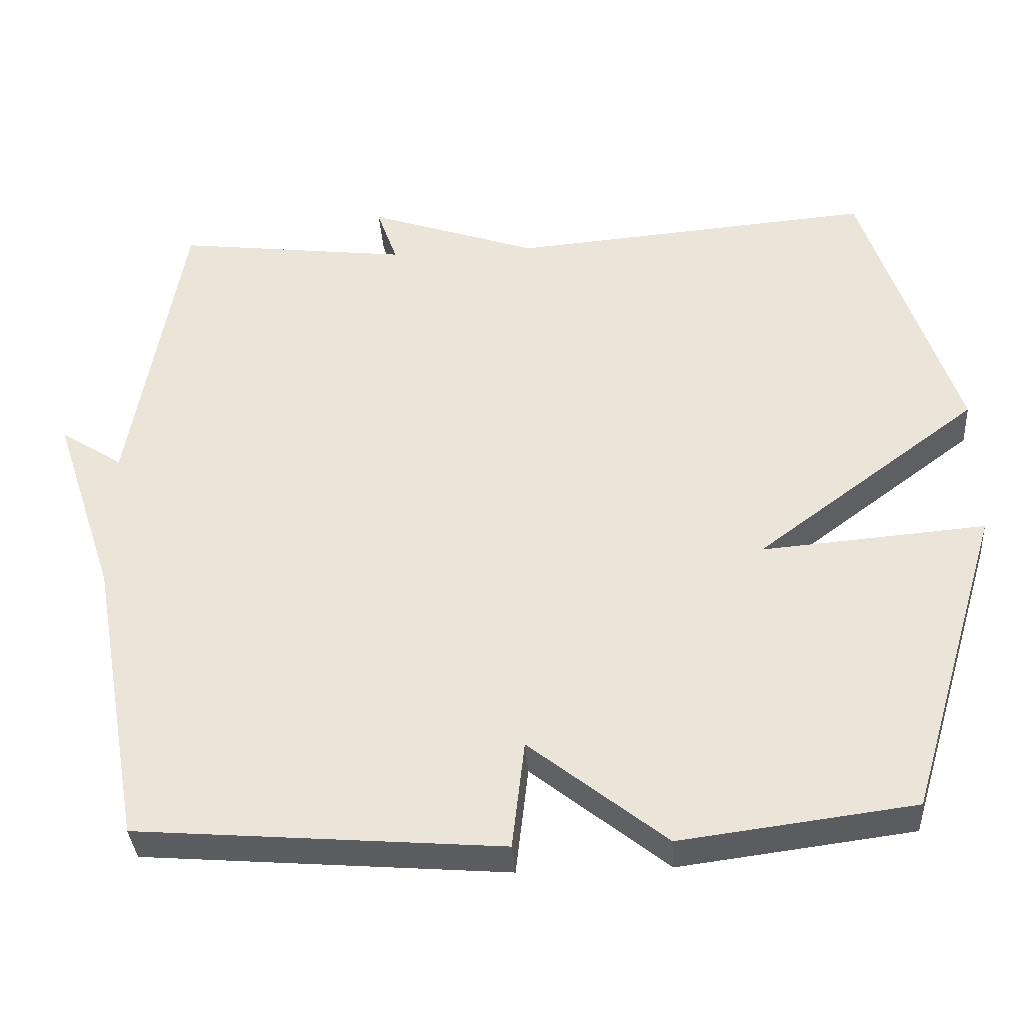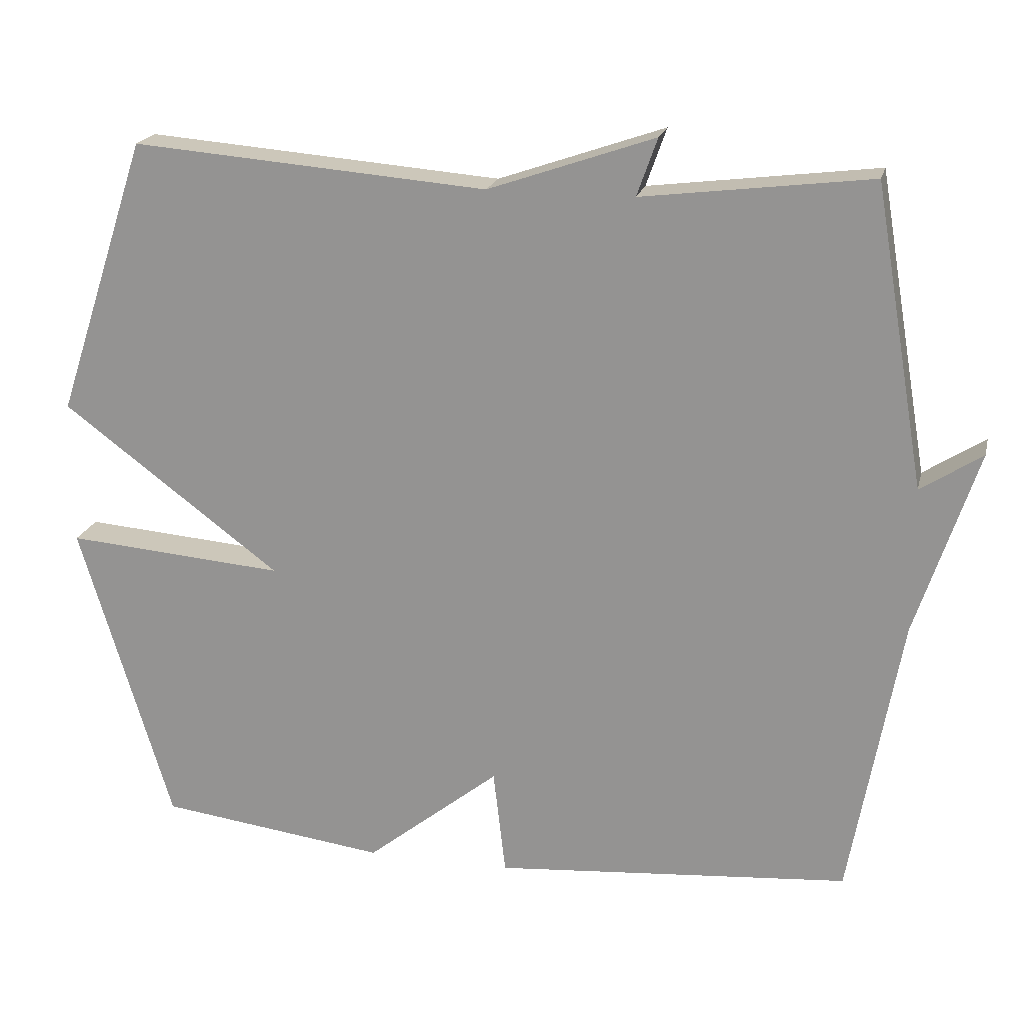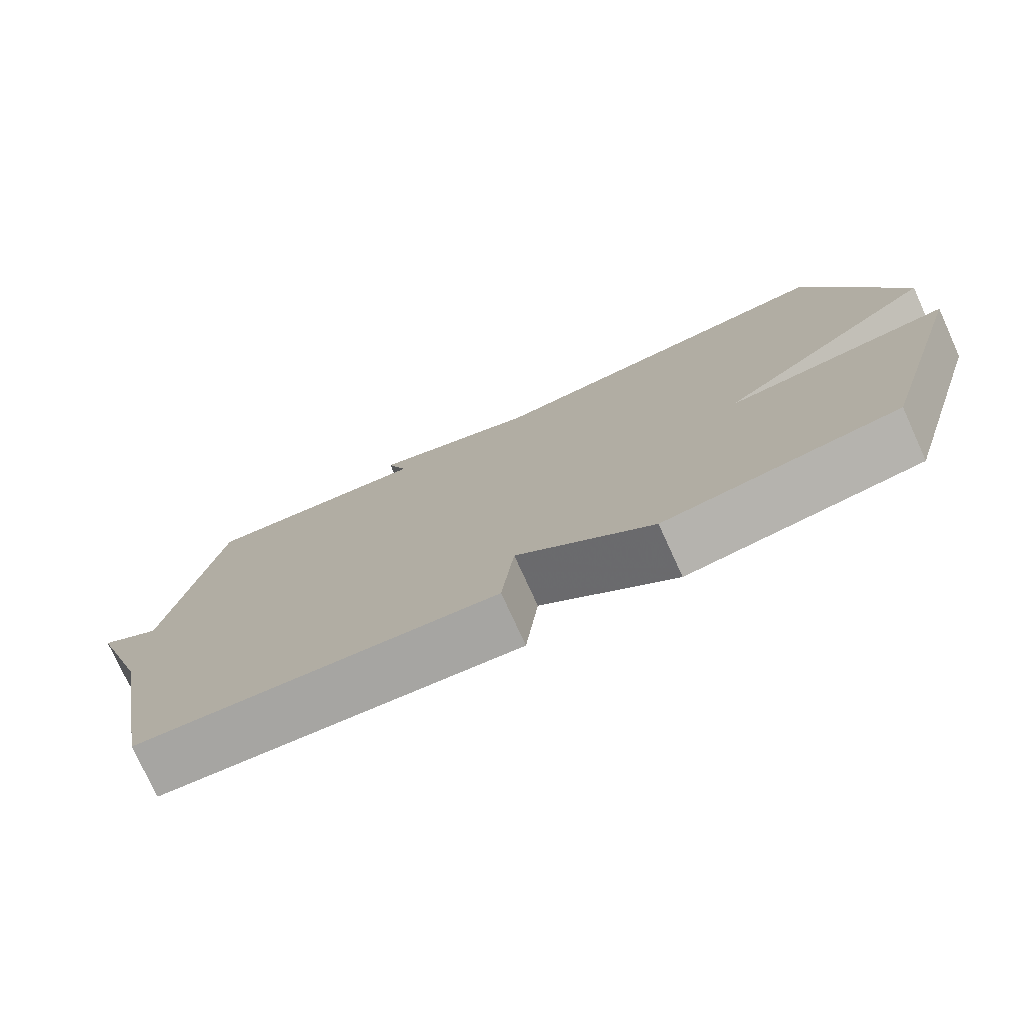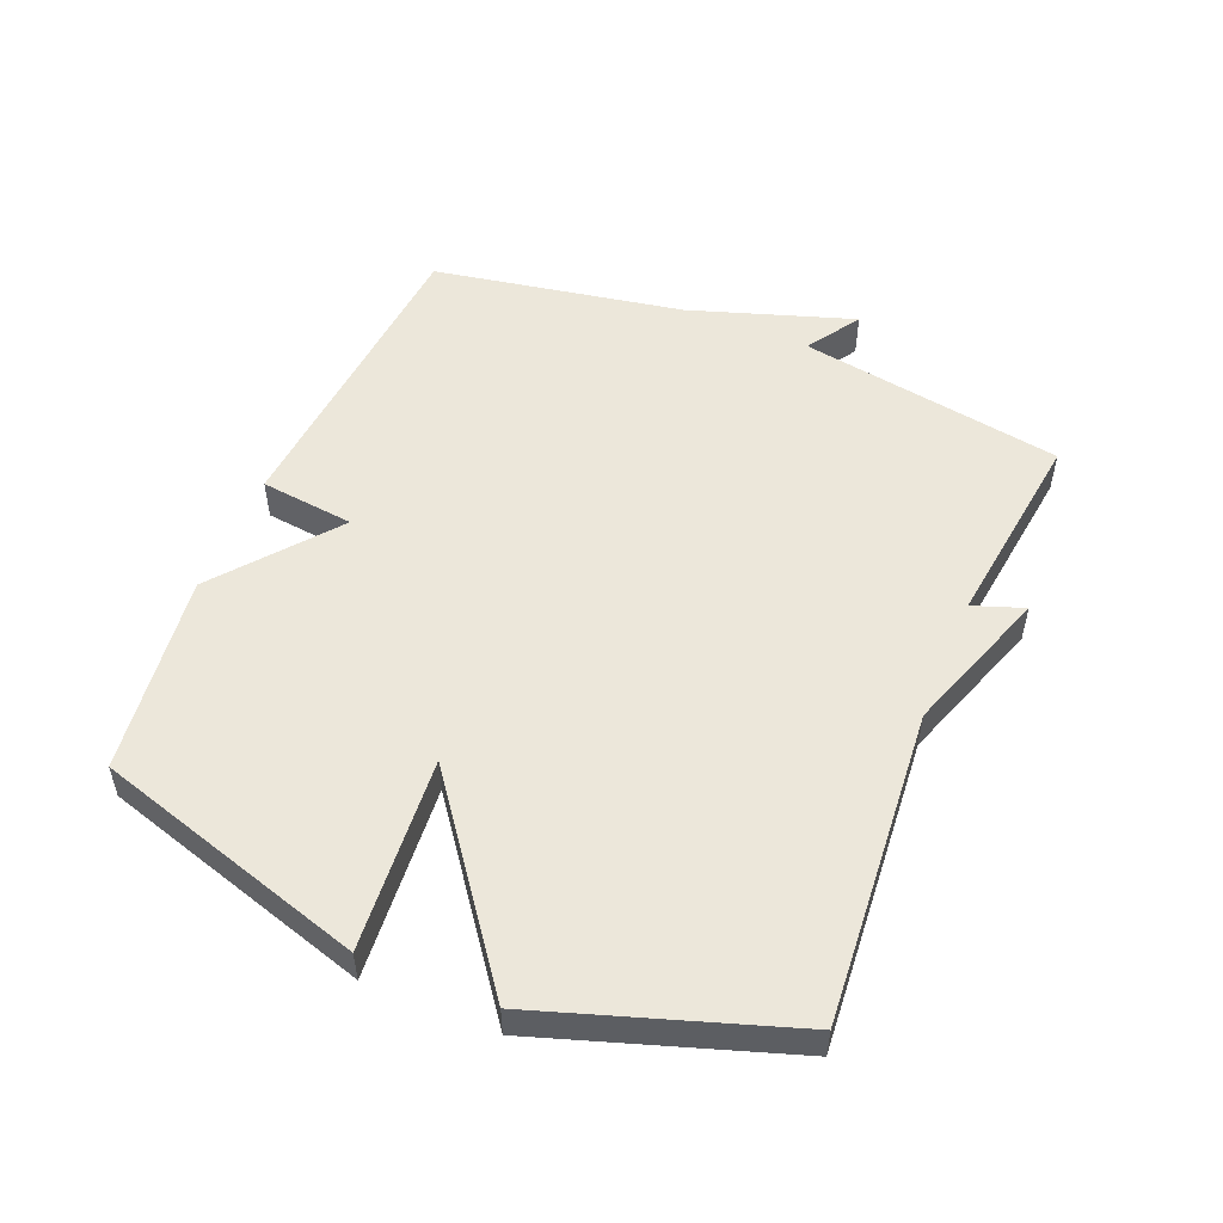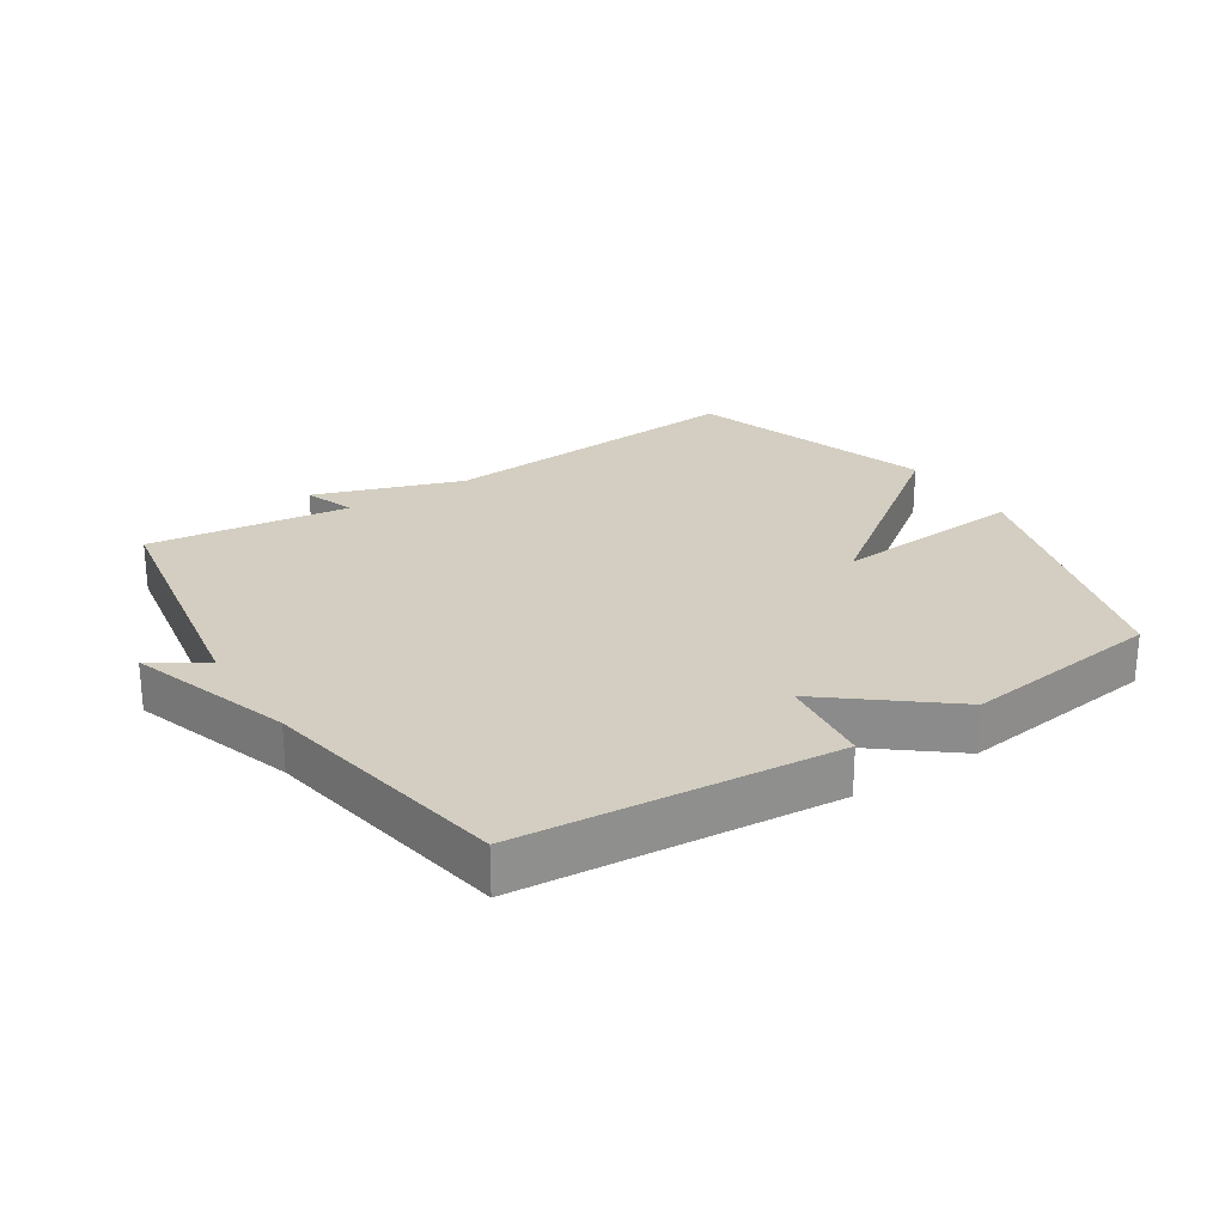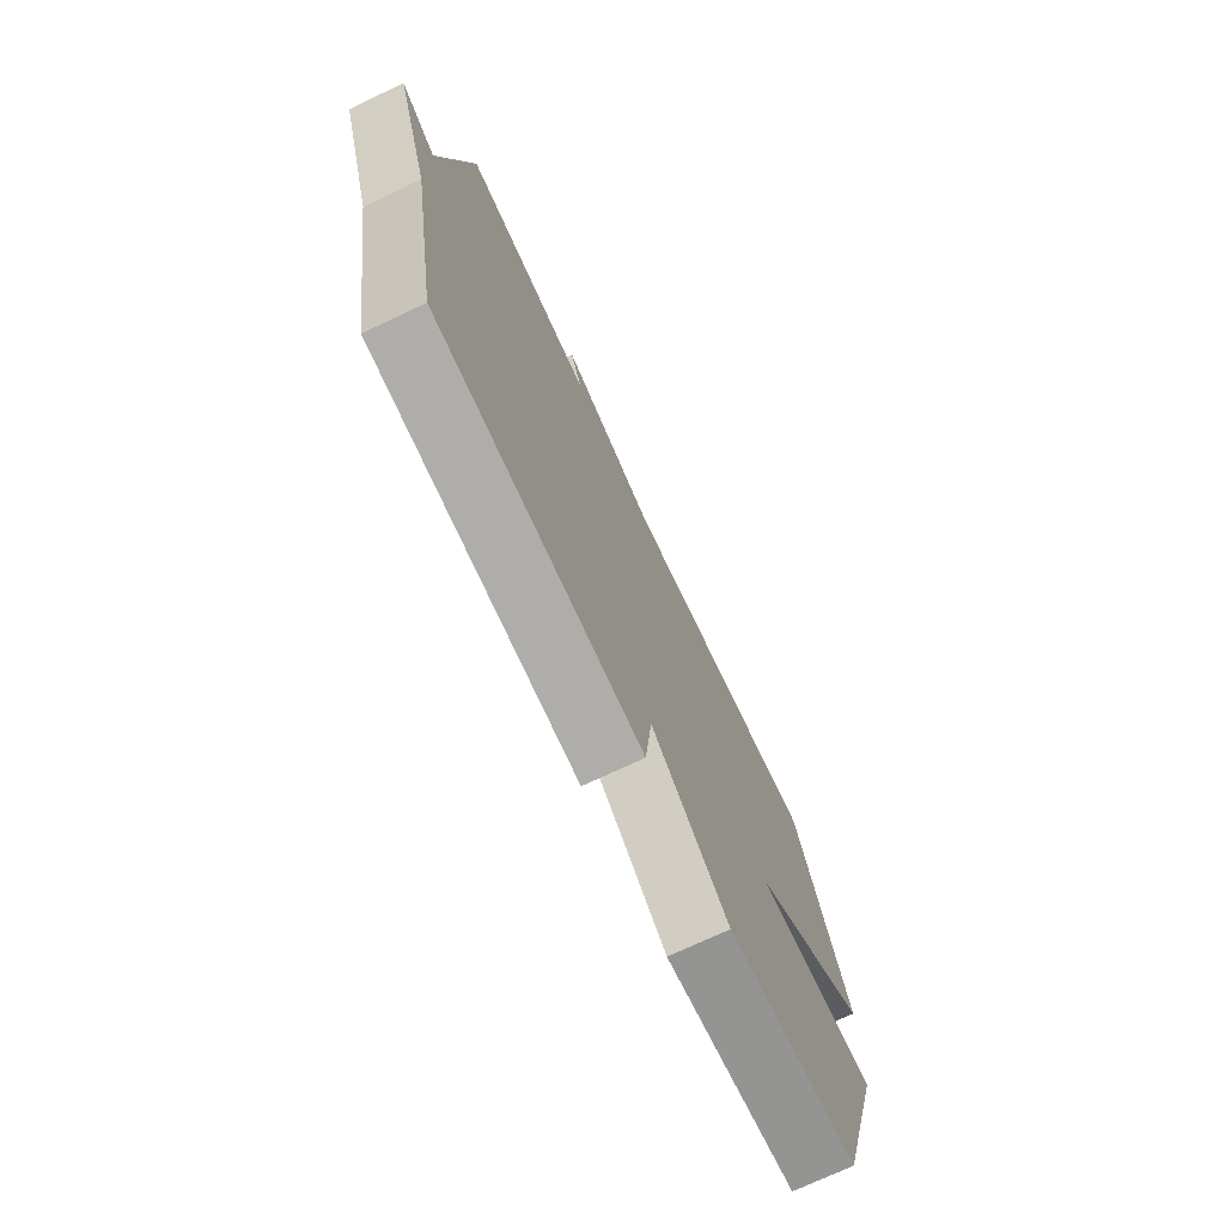
<metadata>
{"format":"obj","ext":"obj","renderer":"f3d","projection":"perspective","resolution":1024,"background":"white","views":[{"elev":-36.0,"azim":-176.0,"up":"+Z"},{"elev":20.0,"azim":13.2,"up":"+Z"},{"elev":-76.5,"azim":-155.5,"up":"+Z"},{"elev":52.4,"azim":-67.5,"up":"+Y"},{"elev":25.3,"azim":147.2,"up":"+Y"},{"elev":-73.4,"azim":115.2,"up":"+Z"}]}
</metadata>
<code>
v 0.5 0.07 0.5
v 0.57 0.07 0.09
v 0.654 0.07 0.144
v 0.57 0.07 -0.11
v 0.5 0.07 -0.5
v 0.012 0.07 -0.54
v -0.005 0.07 -0.394
v -0.188 0.07 -0.54
v -0.5 0.07 -0.5
v -0.626 0.07 -0.081
v -0.326 0.07 -0.105
v -0.626 0.07 0.119
v -0.5 0.07 0.5
v -0.013 0.07 0.461
v 0.215 0.07 0.54
v 0.187 0.07 0.461
v 0.5 0 0.5
v 0.57 0 0.09
v 0.654 0 0.144
v 0.57 0 -0.11
v 0.5 0 -0.5
v 0.012 0 -0.54
v -0.005 0 -0.394
v -0.188 0 -0.54
v -0.5 0 -0.5
v -0.626 0 -0.081
v -0.326 0 -0.105
v -0.626 0 0.119
v -0.5 0 0.5
v -0.013 0 0.461
v 0.215 0 0.54
v 0.187 0 0.461
f 14 15 16
f 11 12 13 14
f 11 14 16
f 9 10 11
f 8 9 11
f 7 8 11
f 16 1 2
f 11 16 2
f 7 11 2
f 6 7 2
f 5 6 2
f 4 5 2
f 2 3 4
f 32 31 30
f 30 29 28 27
f 32 30 27
f 27 26 25
f 27 25 24
f 27 24 23
f 18 17 32
f 18 32 27
f 18 27 23
f 18 23 22
f 18 22 21
f 18 21 20
f 20 19 18
f 1 17 18 2
f 2 18 19 3
f 3 19 20 4
f 4 20 21 5
f 5 21 22 6
f 6 22 23 7
f 7 23 24 8
f 8 24 25 9
f 9 25 26 10
f 10 26 27 11
f 11 27 28 12
f 12 28 29 13
f 13 29 30 14
f 14 30 31 15
f 15 31 32 16
f 16 32 17 1

</code>
